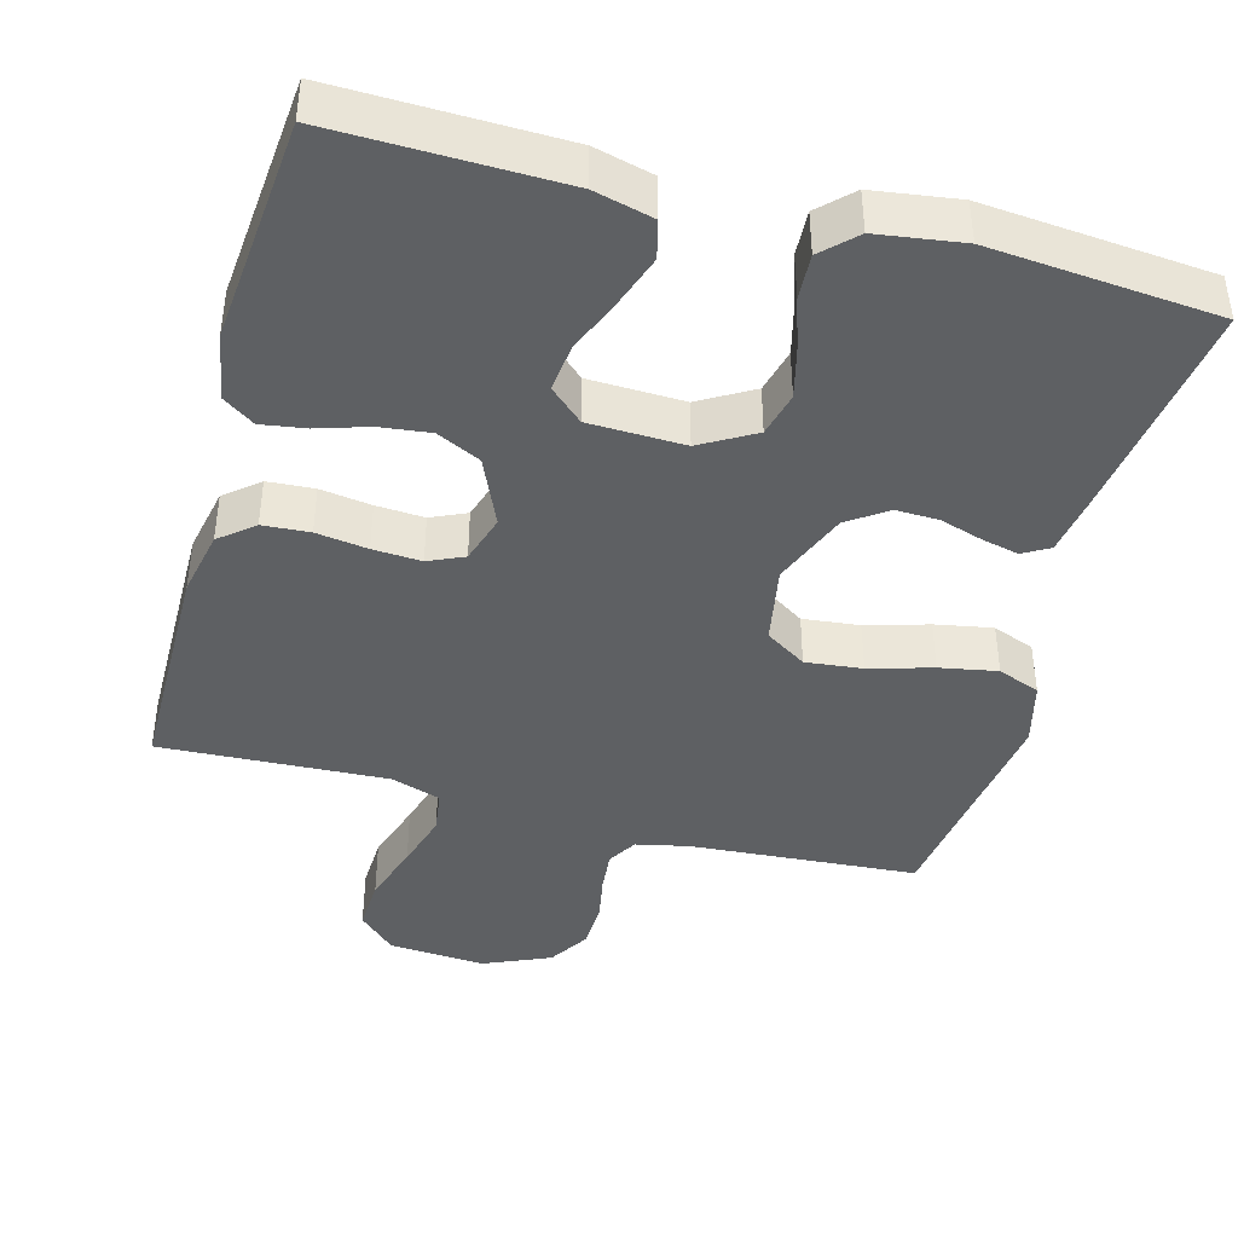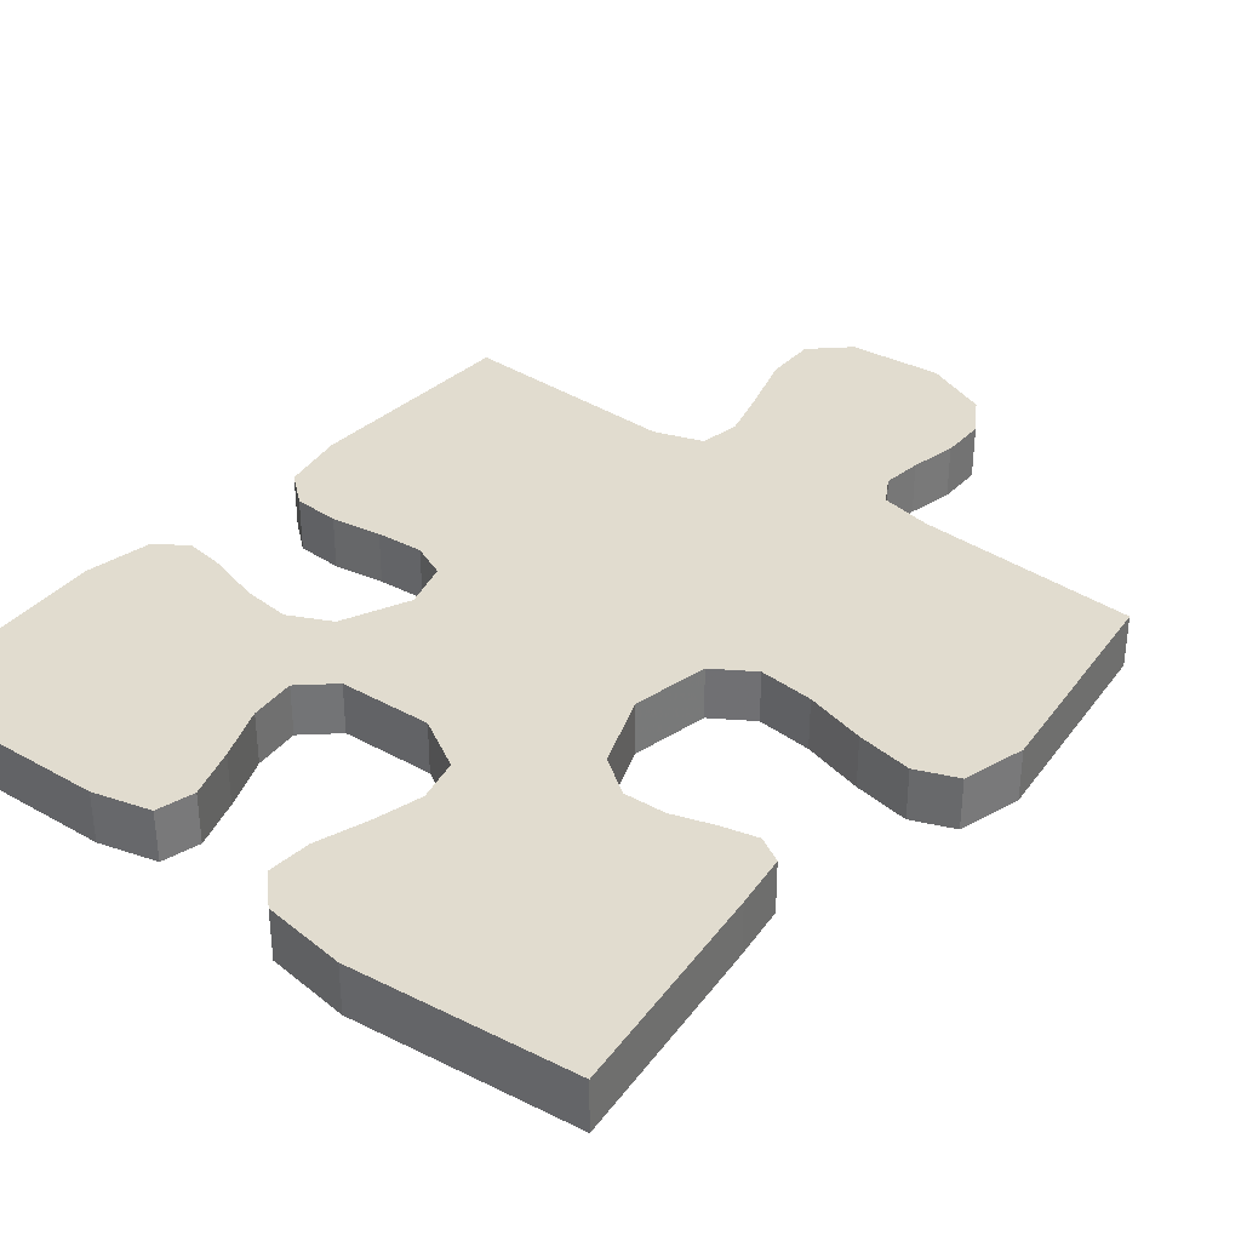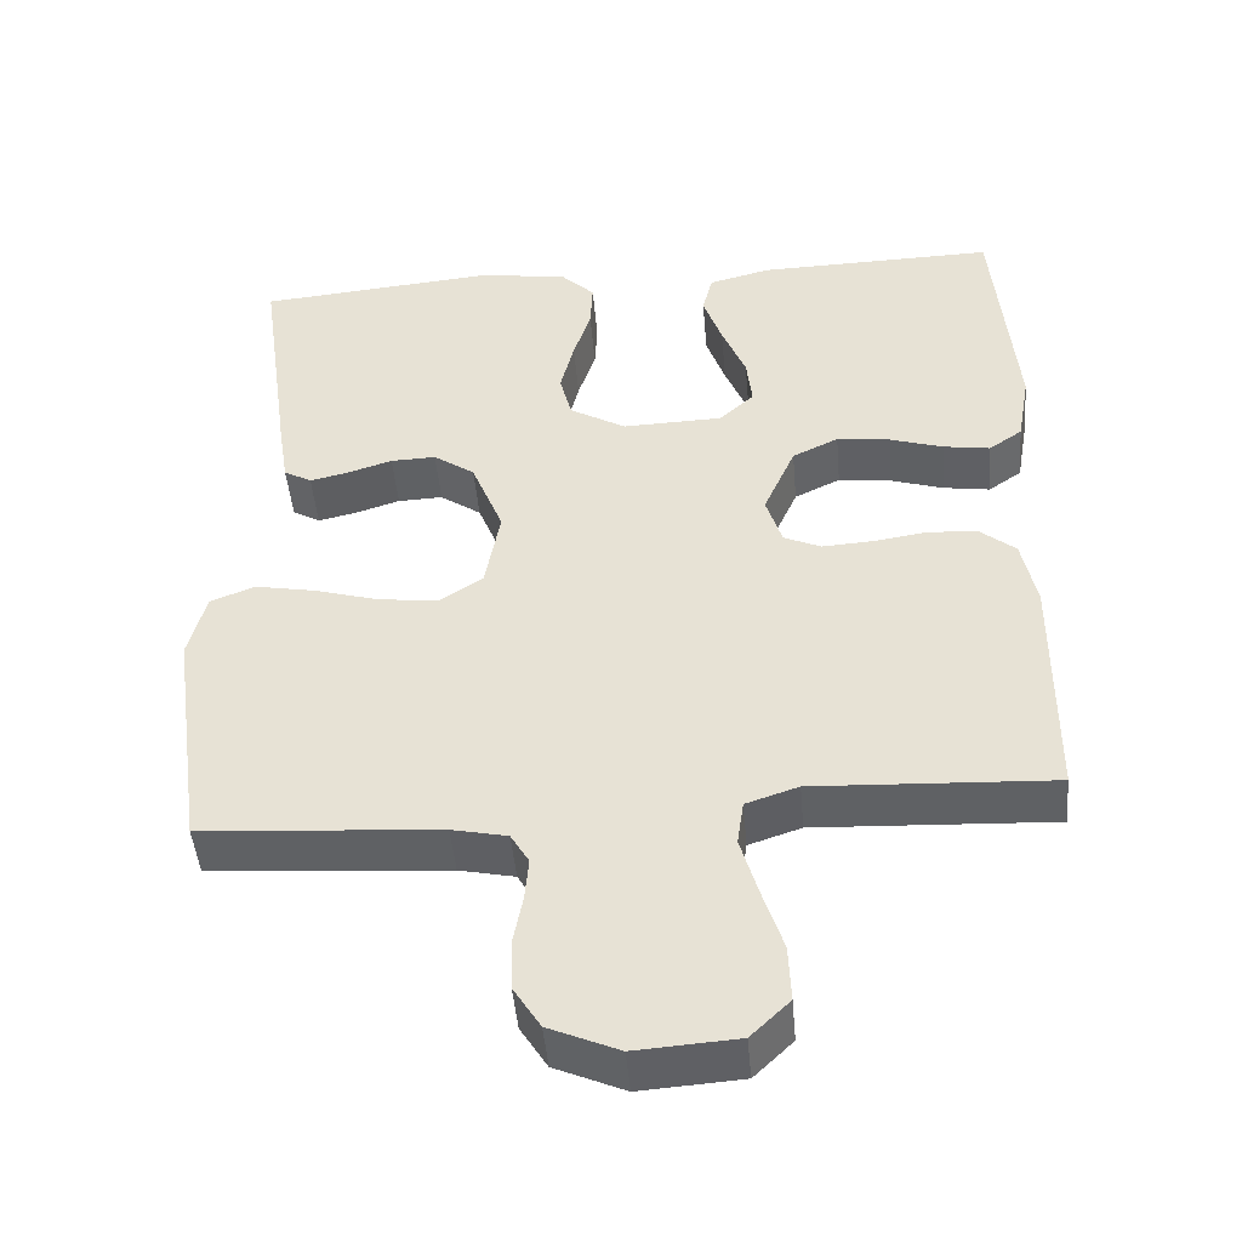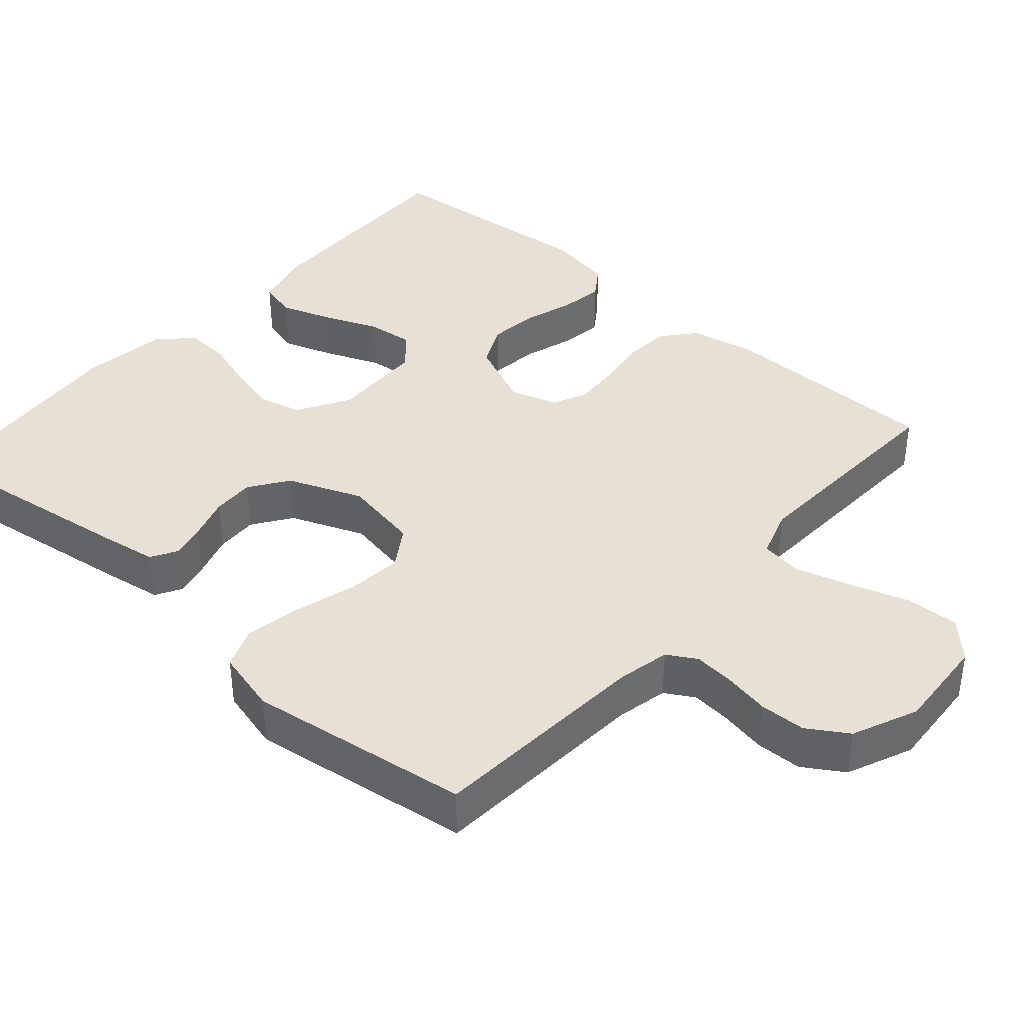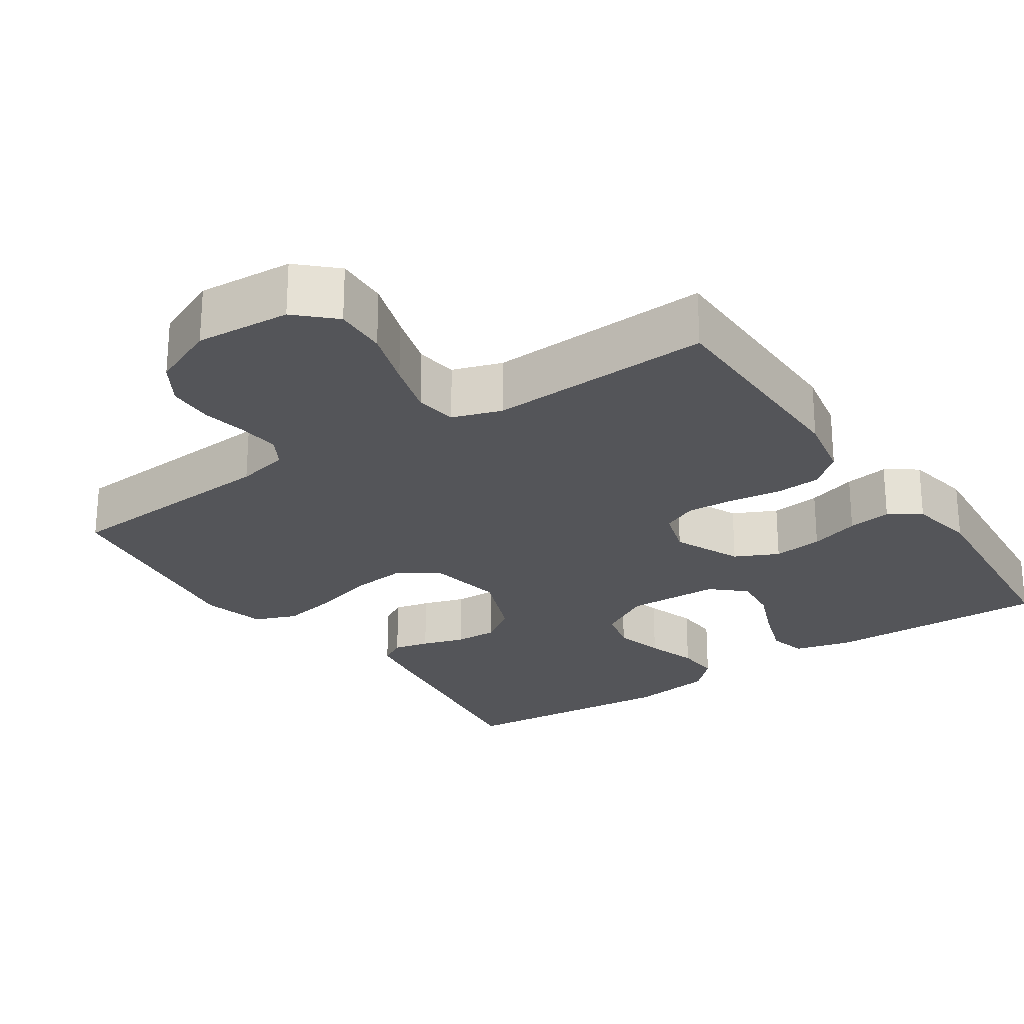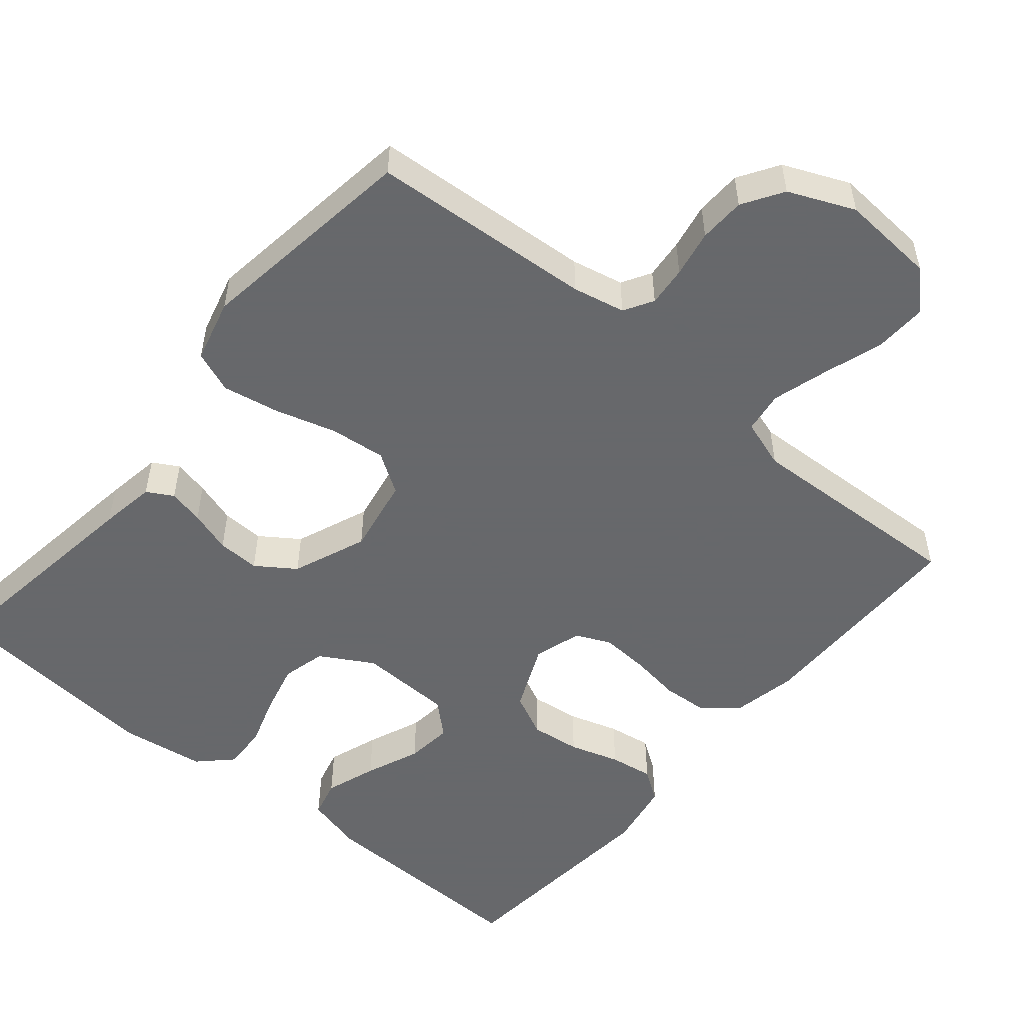
<metadata>
{"format":"obj","ext":"obj","renderer":"f3d","projection":"perspective","resolution":1024,"background":"white","views":[{"elev":-42.1,"azim":-15.1,"up":"+Y"},{"elev":34.2,"azim":38.8,"up":"+Y"},{"elev":-46.3,"azim":-175.1,"up":"+Z"},{"elev":39.3,"azim":131.3,"up":"+Y"},{"elev":-24.8,"azim":-145.8,"up":"+Y"},{"elev":-52.3,"azim":140.1,"up":"+Y"}]}
</metadata>
<code>
v -0.5 0.07 0.5
v -0.2 0.07 0.493
v -0.122 0.07 0.473
v -0.109 0.07 0.422
v -0.133 0.07 0.353
v -0.163 0.07 0.28
v -0.17 0.07 0.217
v -0.126 0.07 0.177
v 0 0.07 0.173
v 0.071 0.07 0.214
v 0.086 0.07 0.273
v 0.069 0.07 0.341
v 0.047 0.07 0.409
v 0.044 0.07 0.469
v 0.087 0.07 0.511
v 0.2 0.07 0.527
v 0.5 0.07 0.5
v 0.458 0.07 0.2
v 0.446 0.07 0.125
v 0.411 0.07 0.105
v 0.363 0.07 0.116
v 0.306 0.07 0.134
v 0.249 0.07 0.136
v 0.197 0.07 0.1
v 0.157 0.07 0
v 0.176 0.07 -0.104
v 0.23 0.07 -0.139
v 0.305 0.07 -0.131
v 0.388 0.07 -0.107
v 0.464 0.07 -0.093
v 0.52 0.07 -0.115
v 0.542 0.07 -0.2
v 0.5 0.07 -0.5
v 0.2 0.07 -0.521
v 0.13 0.07 -0.536
v 0.107 0.07 -0.575
v 0.112 0.07 -0.629
v 0.124 0.07 -0.692
v 0.122 0.07 -0.754
v 0.088 0.07 -0.808
v 0 0.07 -0.846
v -0.128 0.07 -0.837
v -0.177 0.07 -0.79
v -0.174 0.07 -0.719
v -0.148 0.07 -0.639
v -0.126 0.07 -0.564
v -0.134 0.07 -0.508
v -0.2 0.07 -0.486
v -0.5 0.07 -0.5
v -0.502 0.07 -0.2
v -0.484 0.07 -0.112
v -0.439 0.07 -0.075
v -0.377 0.07 -0.071
v -0.309 0.07 -0.081
v -0.245 0.07 -0.085
v -0.198 0.07 -0.064
v -0.178 0.07 0
v -0.218 0.07 0.091
v -0.276 0.07 0.119
v -0.343 0.07 0.111
v -0.41 0.07 0.09
v -0.469 0.07 0.081
v -0.511 0.07 0.11
v -0.527 0.07 0.2
v -0.5 0 0.5
v -0.2 0 0.493
v -0.122 0 0.473
v -0.109 0 0.422
v -0.133 0 0.353
v -0.163 0 0.28
v -0.17 0 0.217
v -0.126 0 0.177
v 0 0 0.173
v 0.071 0 0.214
v 0.086 0 0.273
v 0.069 0 0.341
v 0.047 0 0.409
v 0.044 0 0.469
v 0.087 0 0.511
v 0.2 0 0.527
v 0.5 0 0.5
v 0.458 0 0.2
v 0.446 0 0.125
v 0.411 0 0.105
v 0.363 0 0.116
v 0.306 0 0.134
v 0.249 0 0.136
v 0.197 0 0.1
v 0.157 0 0
v 0.176 0 -0.104
v 0.23 0 -0.139
v 0.305 0 -0.131
v 0.388 0 -0.107
v 0.464 0 -0.093
v 0.52 0 -0.115
v 0.542 0 -0.2
v 0.5 0 -0.5
v 0.2 0 -0.521
v 0.13 0 -0.536
v 0.107 0 -0.575
v 0.112 0 -0.629
v 0.124 0 -0.692
v 0.122 0 -0.754
v 0.088 0 -0.808
v 0 0 -0.846
v -0.128 0 -0.837
v -0.177 0 -0.79
v -0.174 0 -0.719
v -0.148 0 -0.639
v -0.126 0 -0.564
v -0.134 0 -0.508
v -0.2 0 -0.486
v -0.5 0 -0.5
v -0.502 0 -0.2
v -0.484 0 -0.112
v -0.439 0 -0.075
v -0.377 0 -0.071
v -0.309 0 -0.081
v -0.245 0 -0.085
v -0.198 0 -0.064
v -0.178 0 0
v -0.218 0 0.091
v -0.276 0 0.119
v -0.343 0 0.111
v -0.41 0 0.09
v -0.469 0 0.081
v -0.511 0 0.11
v -0.527 0 0.2
f 4 5 6
f 3 4 6
f 2 3 6
f 1 2 6
f 64 1 6
f 63 64 6
f 62 63 6
f 61 62 6
f 60 61 6
f 59 60 6 7
f 58 59 7 8
f 57 58 8 9
f 56 57 9 10
f 52 53 54
f 51 52 54
f 50 51 54
f 49 50 54
f 48 49 54
f 47 48 54 55
f 43 44 45
f 42 43 45
f 41 42 45
f 40 41 45
f 39 40 45
f 38 39 45
f 37 38 45
f 36 37 45 46
f 35 36 46 47
f 32 33 34
f 31 32 34
f 30 31 34
f 29 30 34
f 28 29 34
f 34 35 47
f 28 34 47
f 27 28 47
f 20 21 22
f 19 20 22
f 18 19 22
f 17 18 22
f 16 17 22
f 15 16 22
f 14 15 22
f 13 14 22
f 12 13 22
f 11 12 22 23
f 10 11 23 24
f 47 55 56
f 27 47 56
f 26 27 56
f 25 26 56 10
f 10 24 25
f 70 69 68
f 70 68 67
f 70 67 66
f 70 66 65
f 70 65 128
f 70 128 127
f 70 127 126
f 70 126 125
f 70 125 124
f 71 70 124 123
f 72 71 123 122
f 73 72 122 121
f 74 73 121 120
f 118 117 116
f 118 116 115
f 118 115 114
f 118 114 113
f 118 113 112
f 119 118 112 111
f 109 108 107
f 109 107 106
f 109 106 105
f 109 105 104
f 109 104 103
f 109 103 102
f 109 102 101
f 110 109 101 100
f 111 110 100 99
f 98 97 96
f 98 96 95
f 98 95 94
f 98 94 93
f 98 93 92
f 111 99 98
f 111 98 92
f 111 92 91
f 86 85 84
f 86 84 83
f 86 83 82
f 86 82 81
f 86 81 80
f 86 80 79
f 86 79 78
f 86 78 77
f 86 77 76
f 87 86 76 75
f 88 87 75 74
f 120 119 111
f 120 111 91
f 120 91 90
f 74 120 90 89
f 89 88 74
f 1 65 66 2
f 2 66 67 3
f 3 67 68 4
f 4 68 69 5
f 5 69 70 6
f 6 70 71 7
f 7 71 72 8
f 8 72 73 9
f 9 73 74 10
f 10 74 75 11
f 11 75 76 12
f 12 76 77 13
f 13 77 78 14
f 14 78 79 15
f 15 79 80 16
f 16 80 81 17
f 17 81 82 18
f 18 82 83 19
f 19 83 84 20
f 20 84 85 21
f 21 85 86 22
f 22 86 87 23
f 23 87 88 24
f 24 88 89 25
f 25 89 90 26
f 26 90 91 27
f 27 91 92 28
f 28 92 93 29
f 29 93 94 30
f 30 94 95 31
f 31 95 96 32
f 32 96 97 33
f 33 97 98 34
f 34 98 99 35
f 35 99 100 36
f 36 100 101 37
f 37 101 102 38
f 38 102 103 39
f 39 103 104 40
f 40 104 105 41
f 41 105 106 42
f 42 106 107 43
f 43 107 108 44
f 44 108 109 45
f 45 109 110 46
f 46 110 111 47
f 47 111 112 48
f 48 112 113 49
f 49 113 114 50
f 50 114 115 51
f 51 115 116 52
f 52 116 117 53
f 53 117 118 54
f 54 118 119 55
f 55 119 120 56
f 56 120 121 57
f 57 121 122 58
f 58 122 123 59
f 59 123 124 60
f 60 124 125 61
f 61 125 126 62
f 62 126 127 63
f 63 127 128 64
f 64 128 65 1

</code>
